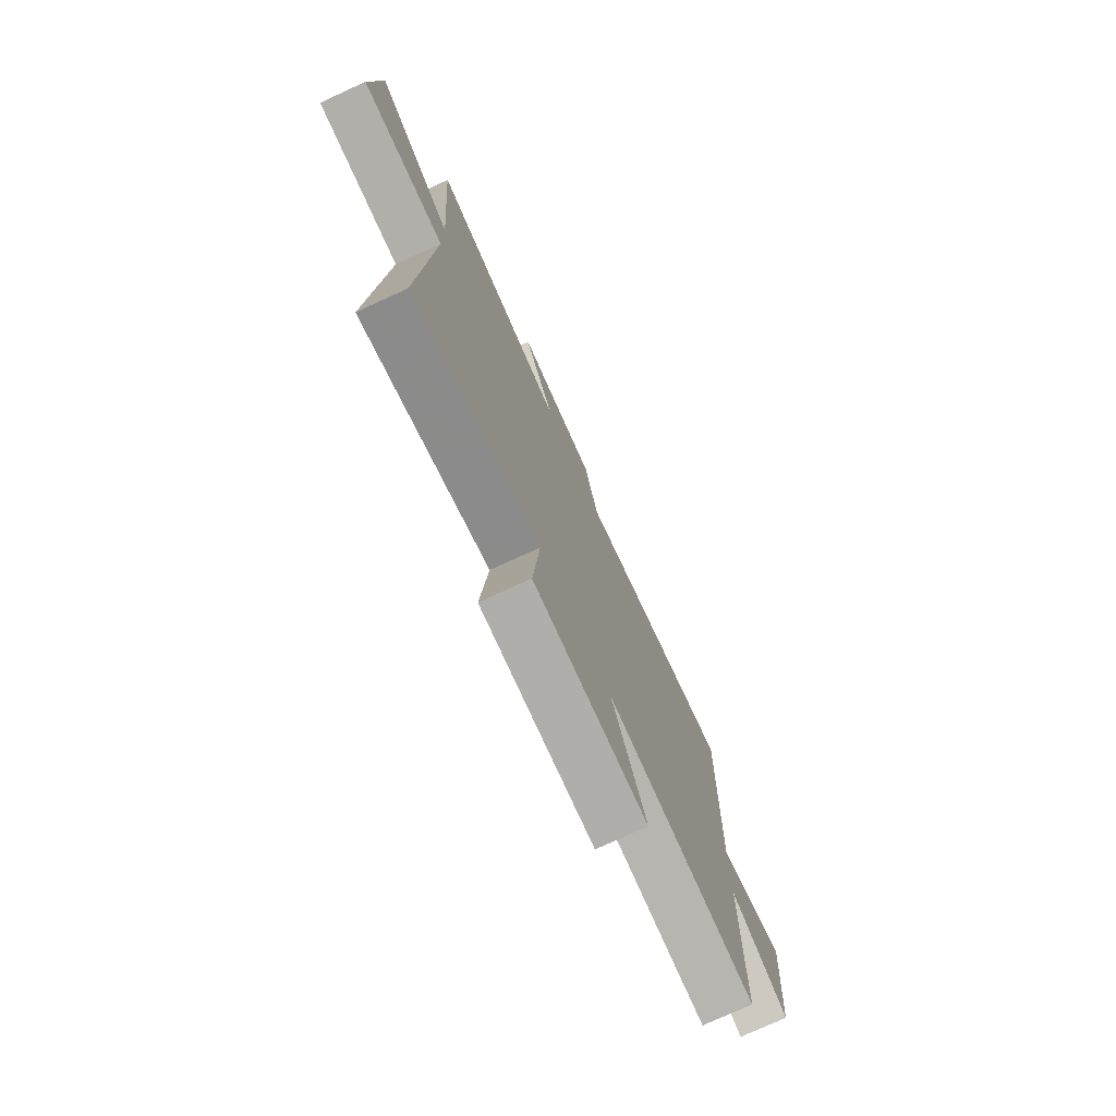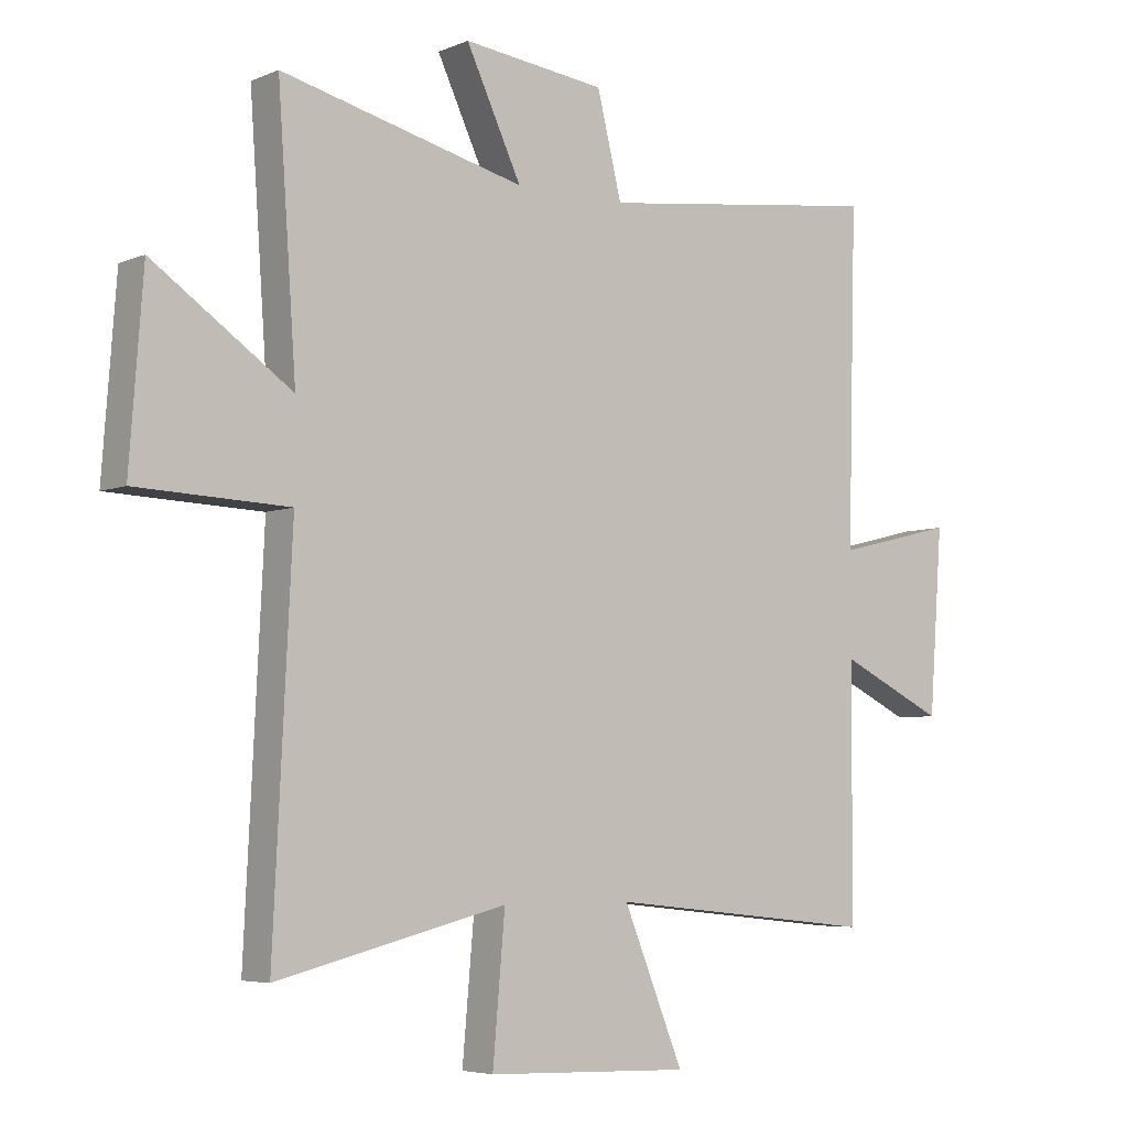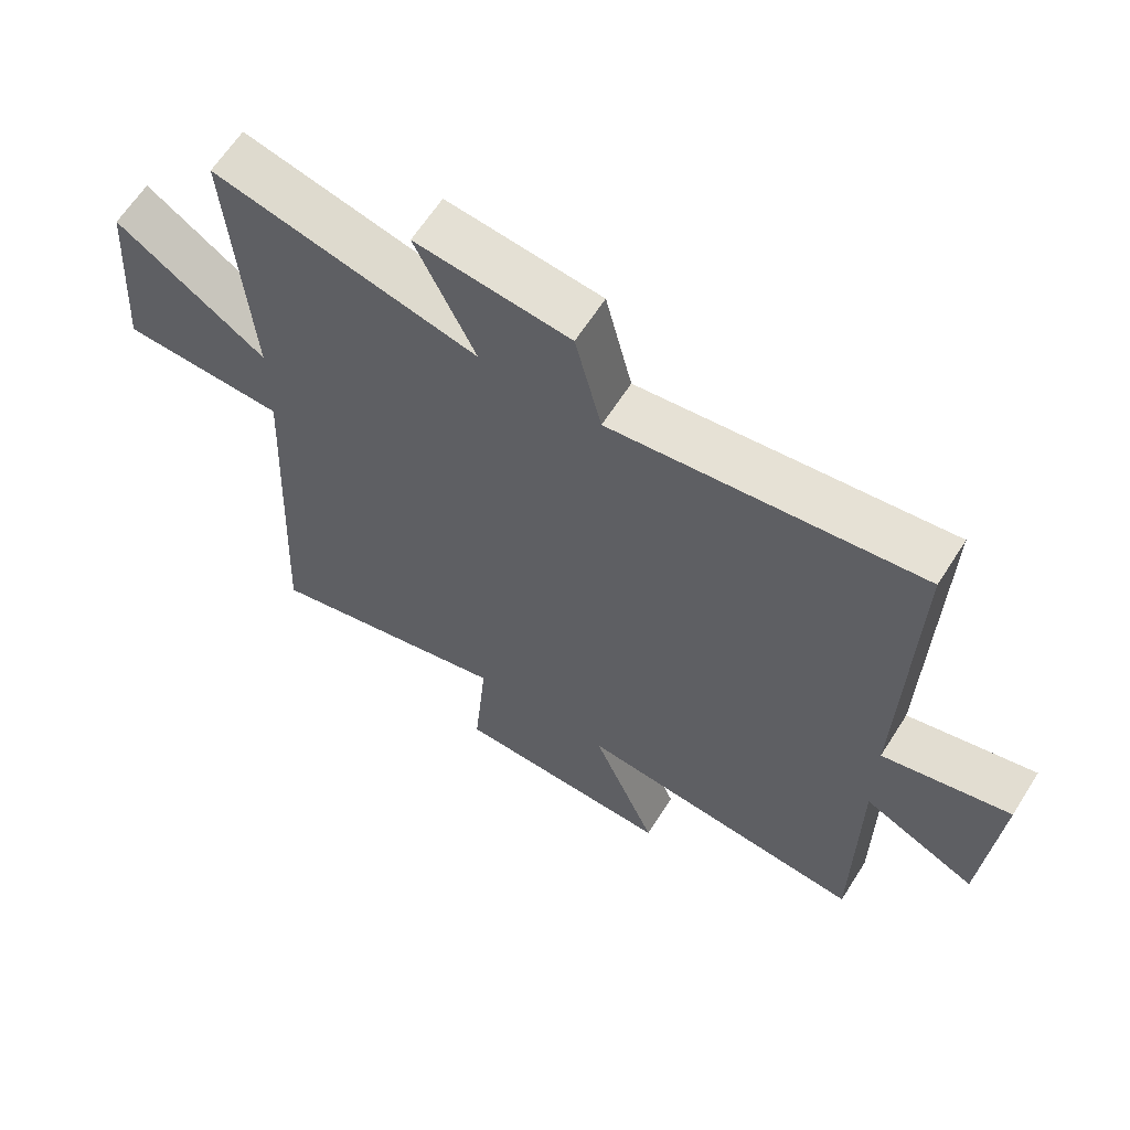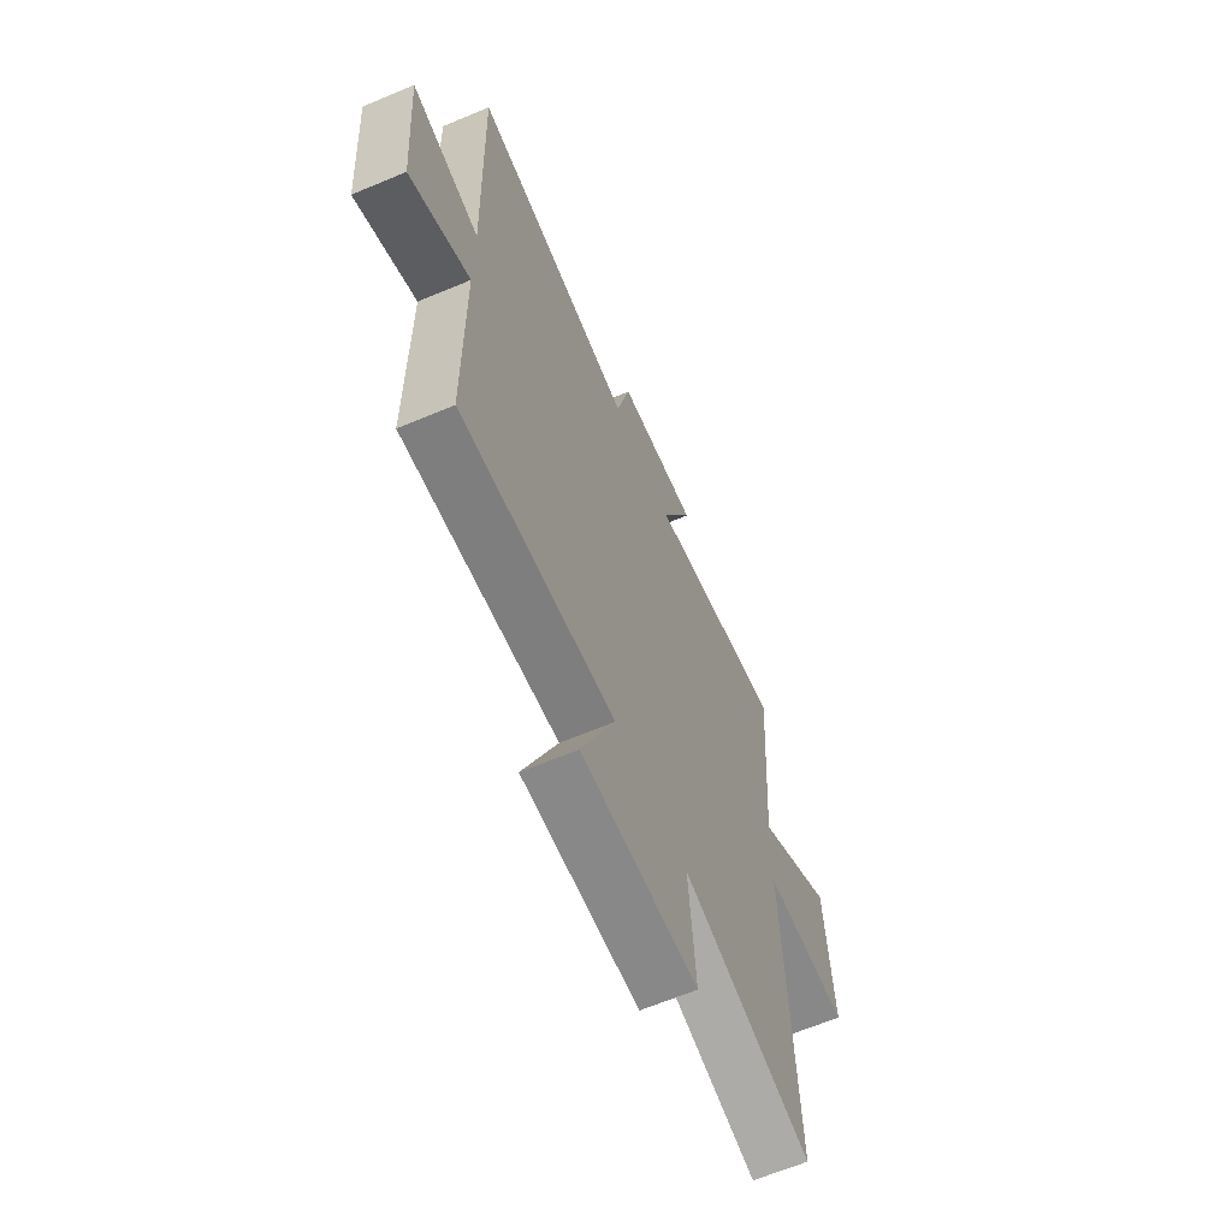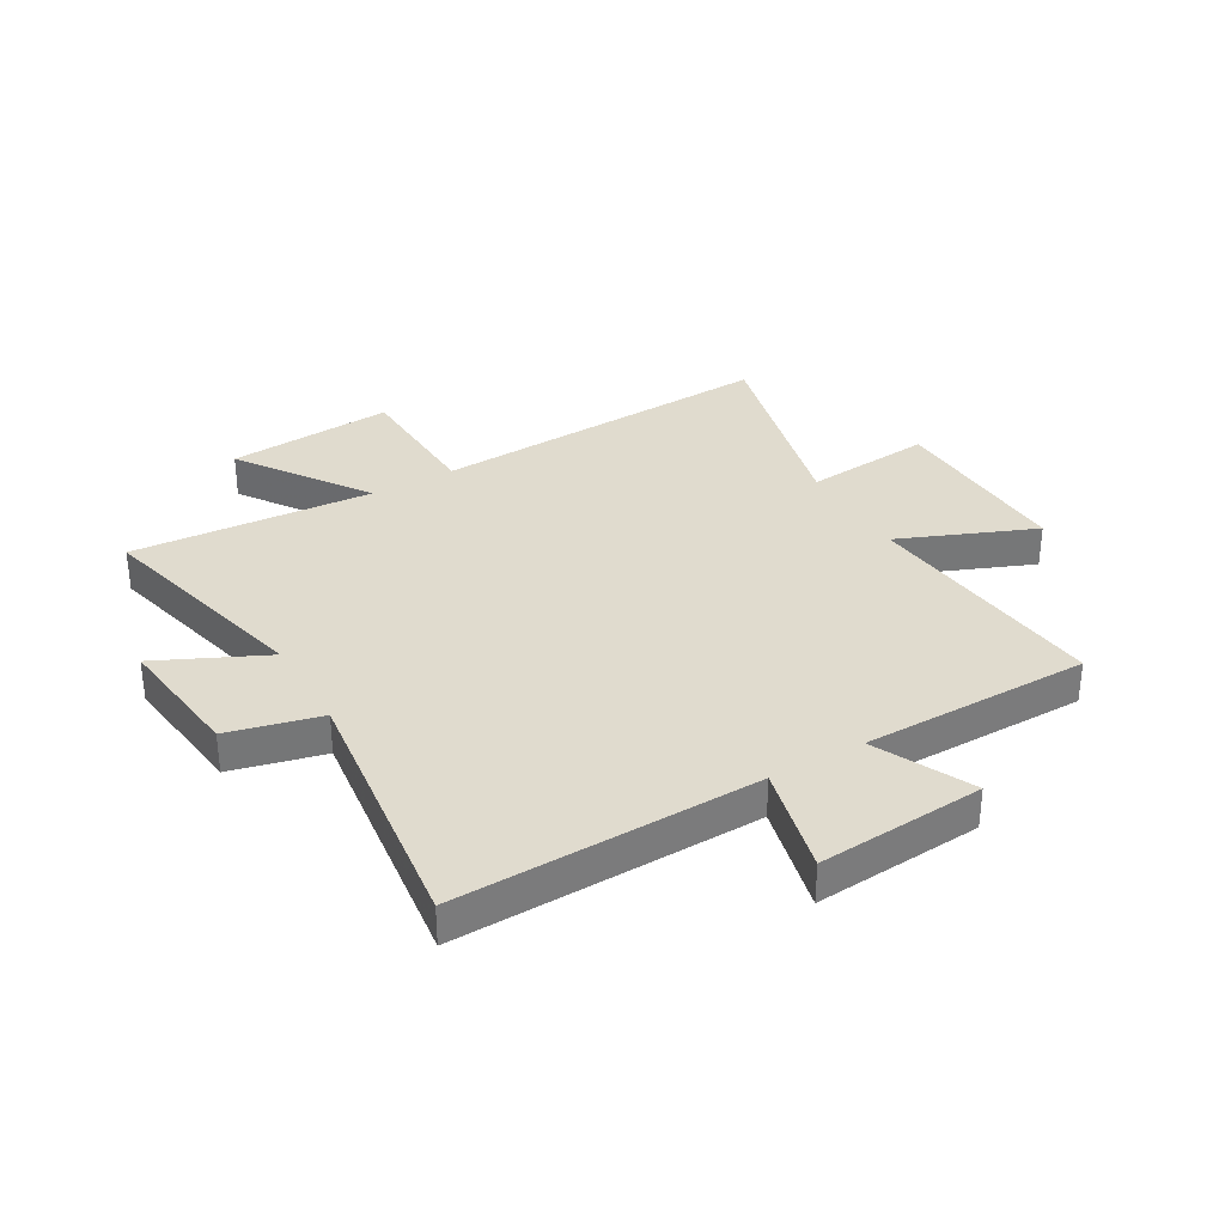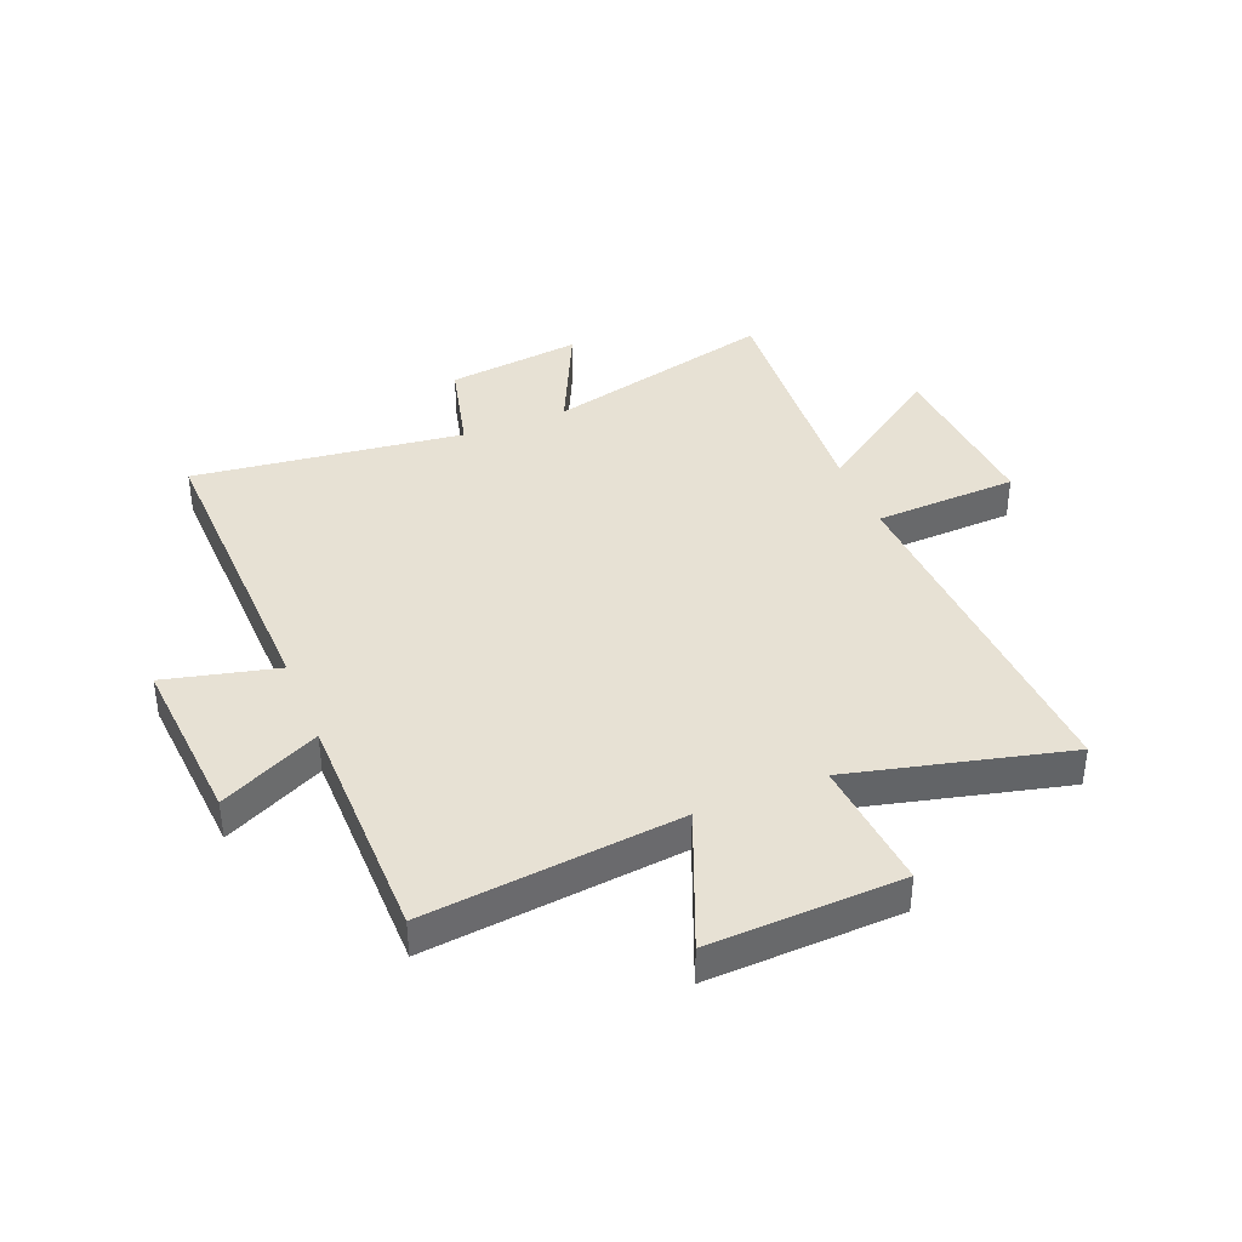
<metadata>
{"format":"obj","ext":"obj","renderer":"f3d","projection":"perspective","resolution":1024,"background":"white","views":[{"elev":-76.0,"azim":-65.4,"up":"+Z"},{"elev":-5.2,"azim":-38.0,"up":"+Z"},{"elev":63.3,"azim":32.4,"up":"+Z"},{"elev":-64.7,"azim":112.9,"up":"+Z"},{"elev":33.4,"azim":60.0,"up":"+Y"},{"elev":39.4,"azim":157.9,"up":"+Y"}]}
</metadata>
<code>
v 0.498 0.07 -0.546
v 0.058 0.07 -0.5
v 0.156 0.07 -0.739
v -0.176 0.07 -0.727
v -0.156 0.07 -0.5
v -0.53 0.07 -0.592
v -0.5 0.07 0.021
v -0.747 0.07 0.031
v -0.725 0.07 0.327
v -0.5 0.07 0.171
v -0.53 0.07 0.598
v -0.133 0.07 0.5
v -0.223 0.07 0.691
v 0.009 0.07 0.663
v 0.049 0.07 0.5
v 0.514 0.07 0.559
v 0.5 0.07 0.024
v 0.694 0.07 0.071
v 0.672 0.07 -0.225
v 0.5 0.07 -0.142
v 0.498 0 -0.546
v 0.058 0 -0.5
v 0.156 0 -0.739
v -0.176 0 -0.727
v -0.156 0 -0.5
v -0.53 0 -0.592
v -0.5 0 0.021
v -0.747 0 0.031
v -0.725 0 0.327
v -0.5 0 0.171
v -0.53 0 0.598
v -0.133 0 0.5
v -0.223 0 0.691
v 0.009 0 0.663
v 0.049 0 0.5
v 0.514 0 0.559
v 0.5 0 0.024
v 0.694 0 0.071
v 0.672 0 -0.225
v 0.5 0 -0.142
f 17 18 19 20
f 17 20 1 2
f 15 16 17 2
f 12 13 14 15
f 12 15 2
f 10 11 12 2
f 7 8 9 10
f 7 10 2 3
f 5 6 7
f 5 7 3
f 3 4 5
f 40 39 38 37
f 22 21 40 37
f 22 37 36 35
f 35 34 33 32
f 22 35 32
f 22 32 31 30
f 30 29 28 27
f 23 22 30 27
f 27 26 25
f 23 27 25
f 25 24 23
f 1 21 22 2
f 2 22 23 3
f 3 23 24 4
f 4 24 25 5
f 5 25 26 6
f 6 26 27 7
f 7 27 28 8
f 8 28 29 9
f 9 29 30 10
f 10 30 31 11
f 11 31 32 12
f 12 32 33 13
f 13 33 34 14
f 14 34 35 15
f 15 35 36 16
f 16 36 37 17
f 17 37 38 18
f 18 38 39 19
f 19 39 40 20
f 20 40 21 1

</code>
